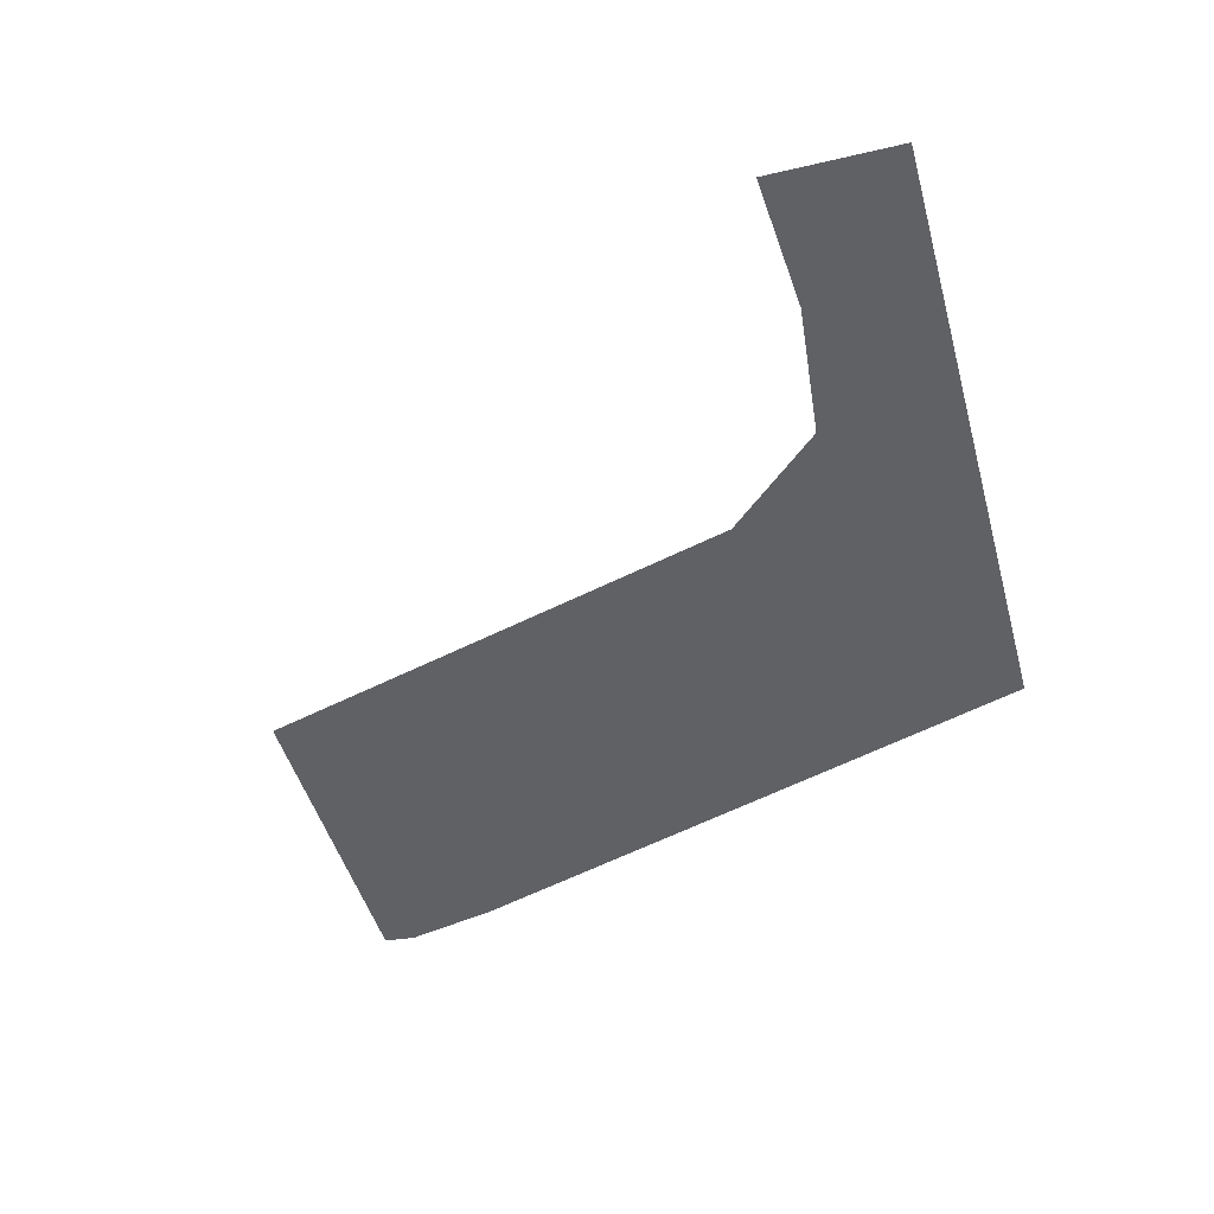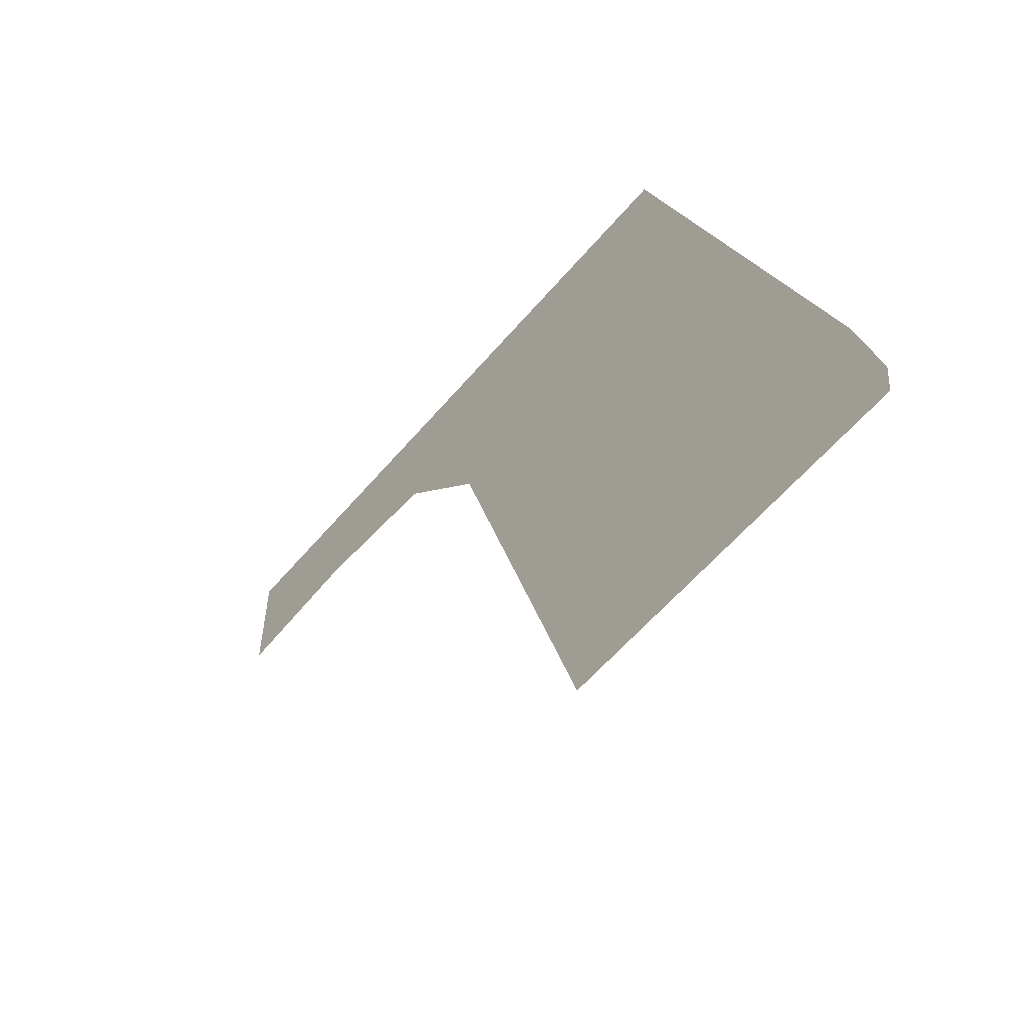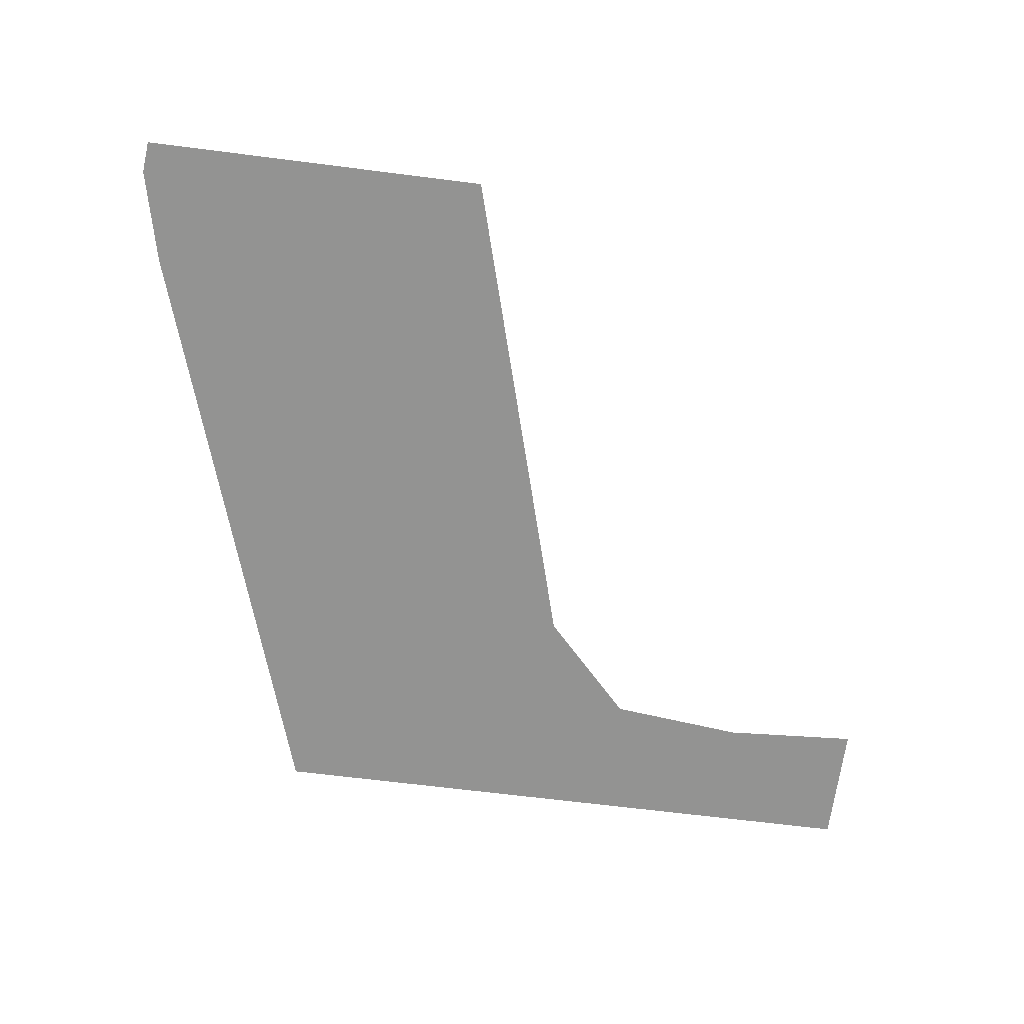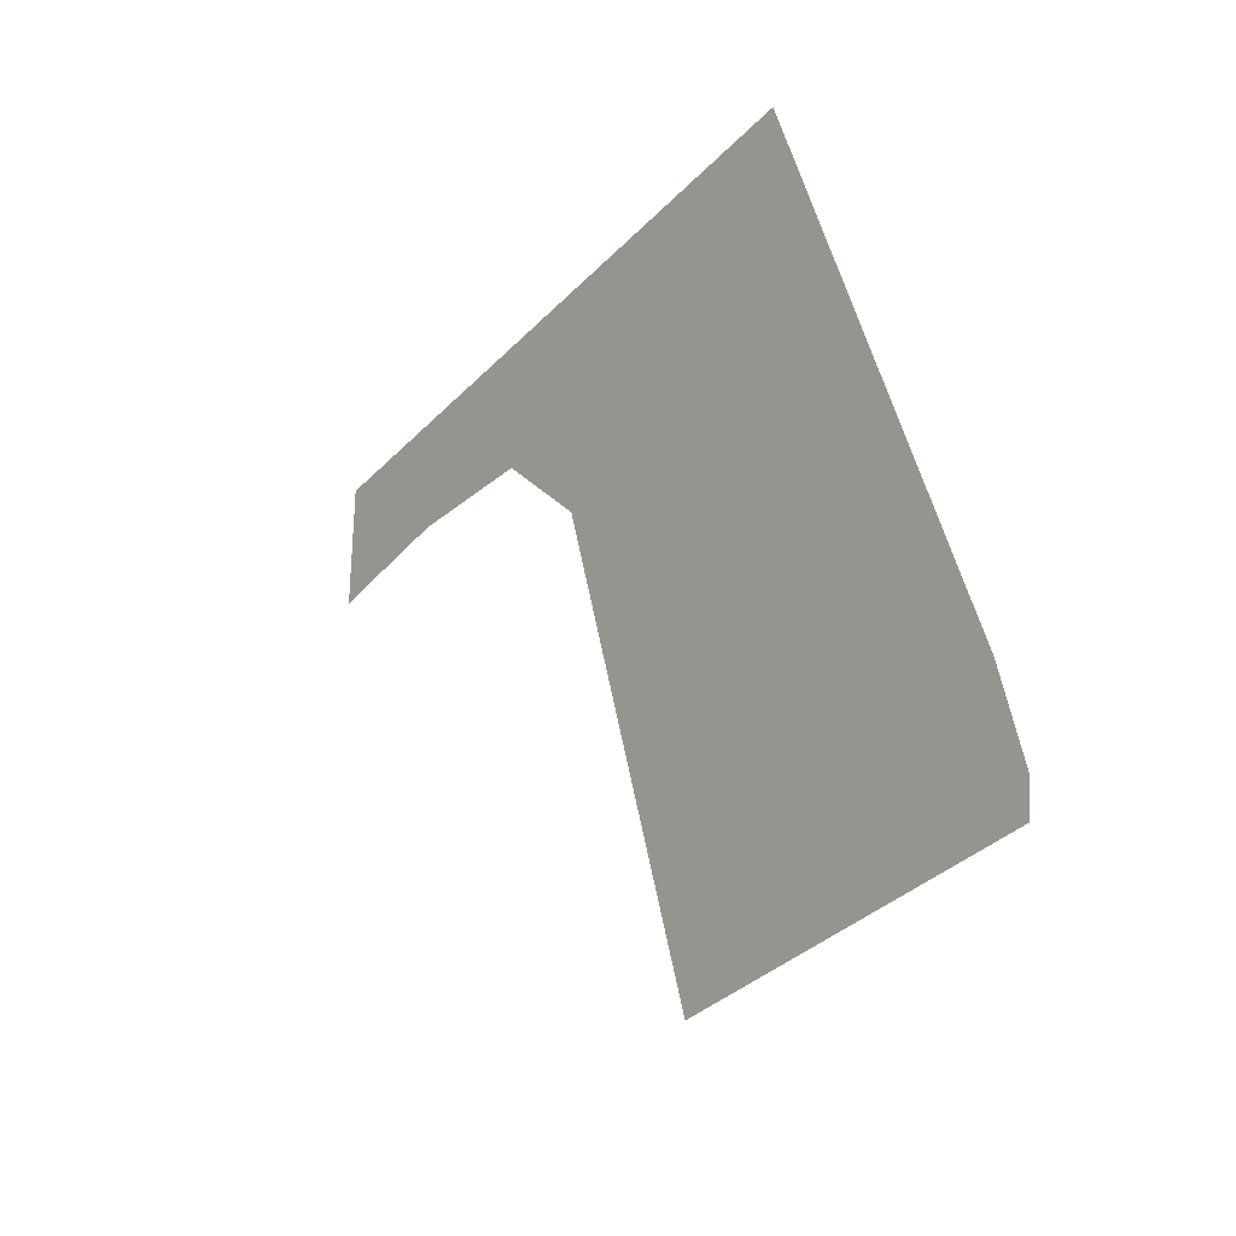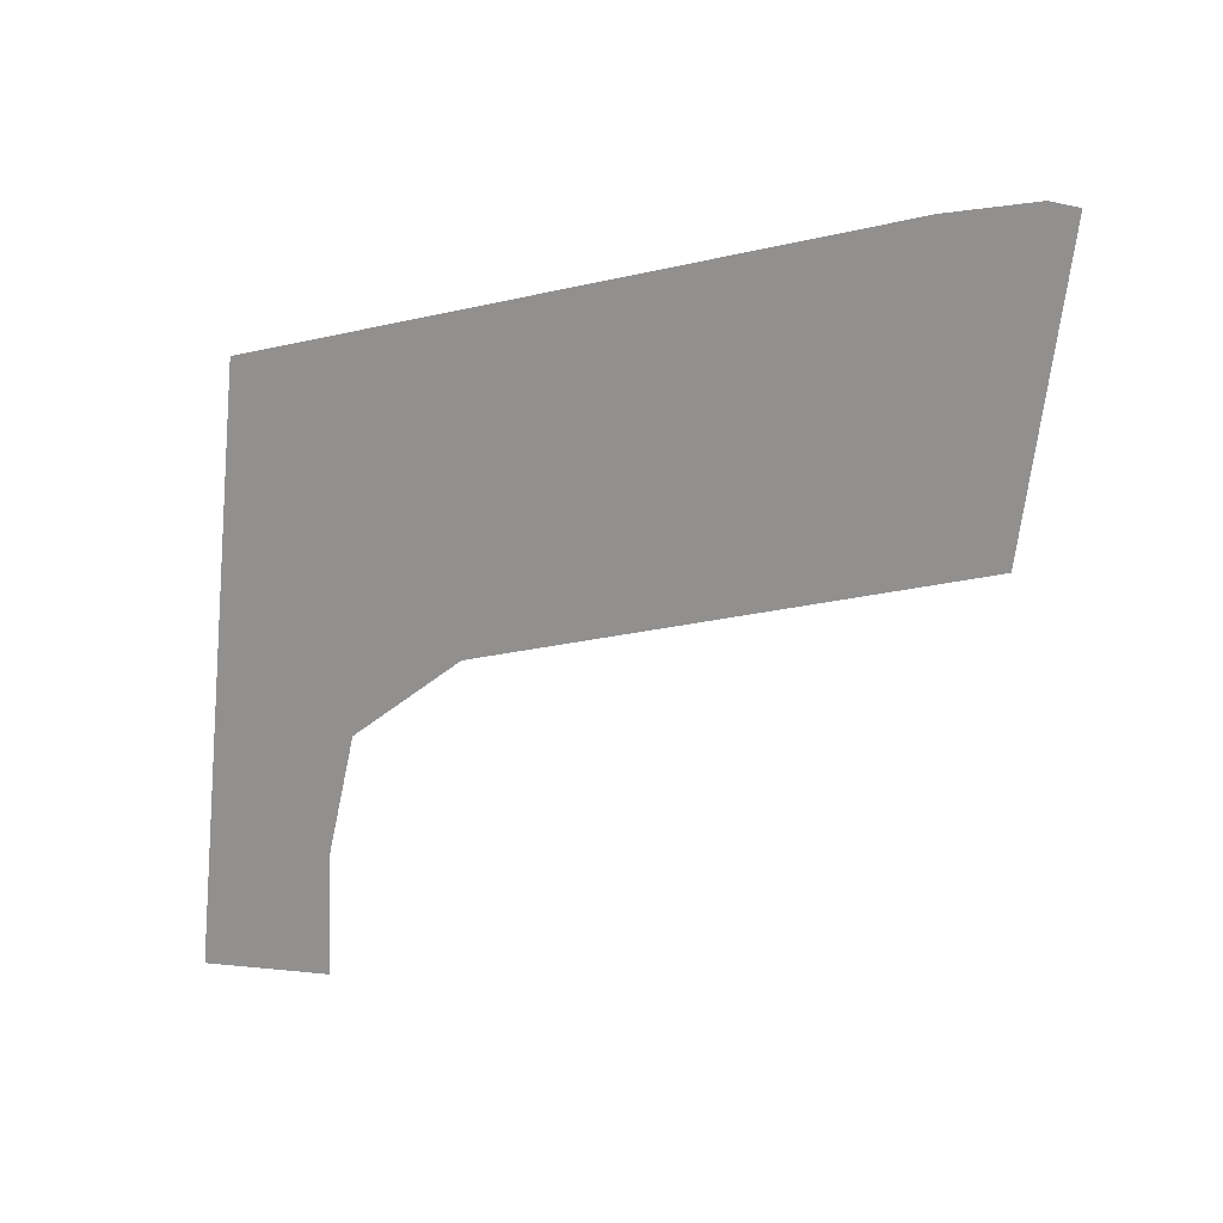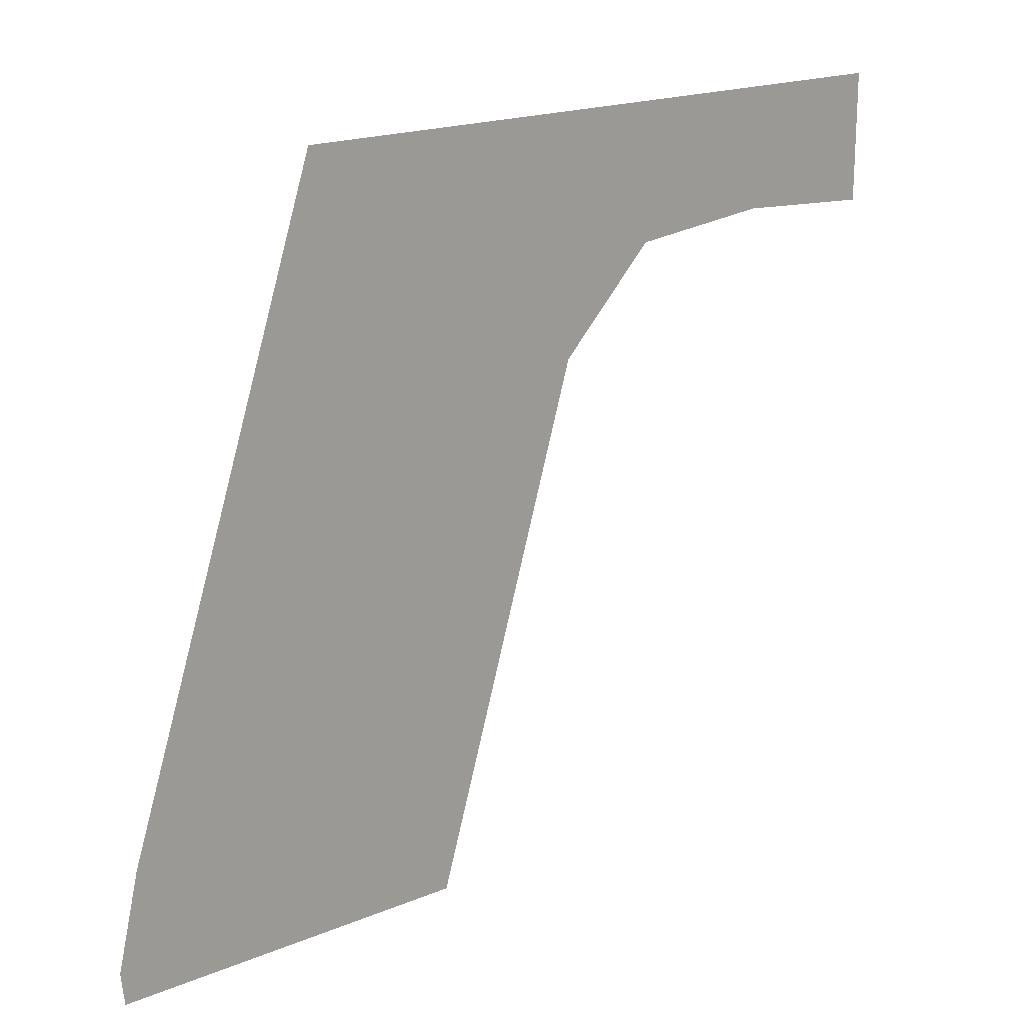
<metadata>
{"format":"obj","ext":"obj","renderer":"f3d","projection":"perspective","resolution":1024,"background":"white","views":[{"elev":-46.2,"azim":105.0,"up":"+Z"},{"elev":-58.4,"azim":-129.8,"up":"+Y"},{"elev":-66.6,"azim":-7.3,"up":"+Z"},{"elev":-32.4,"azim":-125.1,"up":"+Y"},{"elev":-65.7,"azim":-96.2,"up":"+Z"},{"elev":19.3,"azim":-37.6,"up":"+Y"}]}
</metadata>
<code>
o #ID1465
v 0.4629 0.7116 0.4645
v 0.4626 0.7095 0.4645
v 0.4626 0.71 0.4645
v 0.4685 0.7095 0.4645
v 0.4662 0.7219 0.4645
v 0.4709 0.718 0.4645
v 0.4725 0.7196 0.4645
v 0.4771 0.7219 0.4645
v 0.4748 0.7199 0.4645
v 0.4771 0.7197 0.4645
v 0.4771 0.7197 0.4645
v 0.4771 0.7219 0.4645
v 0.4748 0.7199 0.4645
v 0.4725 0.7196 0.4645
v 0.4662 0.7219 0.4645
v 0.4709 0.718 0.4645
v 0.4685 0.7095 0.4645
v 0.4629 0.7116 0.4645
v 0.4626 0.7095 0.4645
v 0.4626 0.71 0.4645
f 1 2 3
f 2 1 4
f 4 1 5
f 4 5 6
f 6 5 7
f 7 5 8
f 7 8 9
f 9 8 10
f 11 12 13
f 13 12 14
f 12 15 14
f 14 15 16
f 16 15 17
f 15 18 17
f 17 18 19
f 20 19 18

</code>
